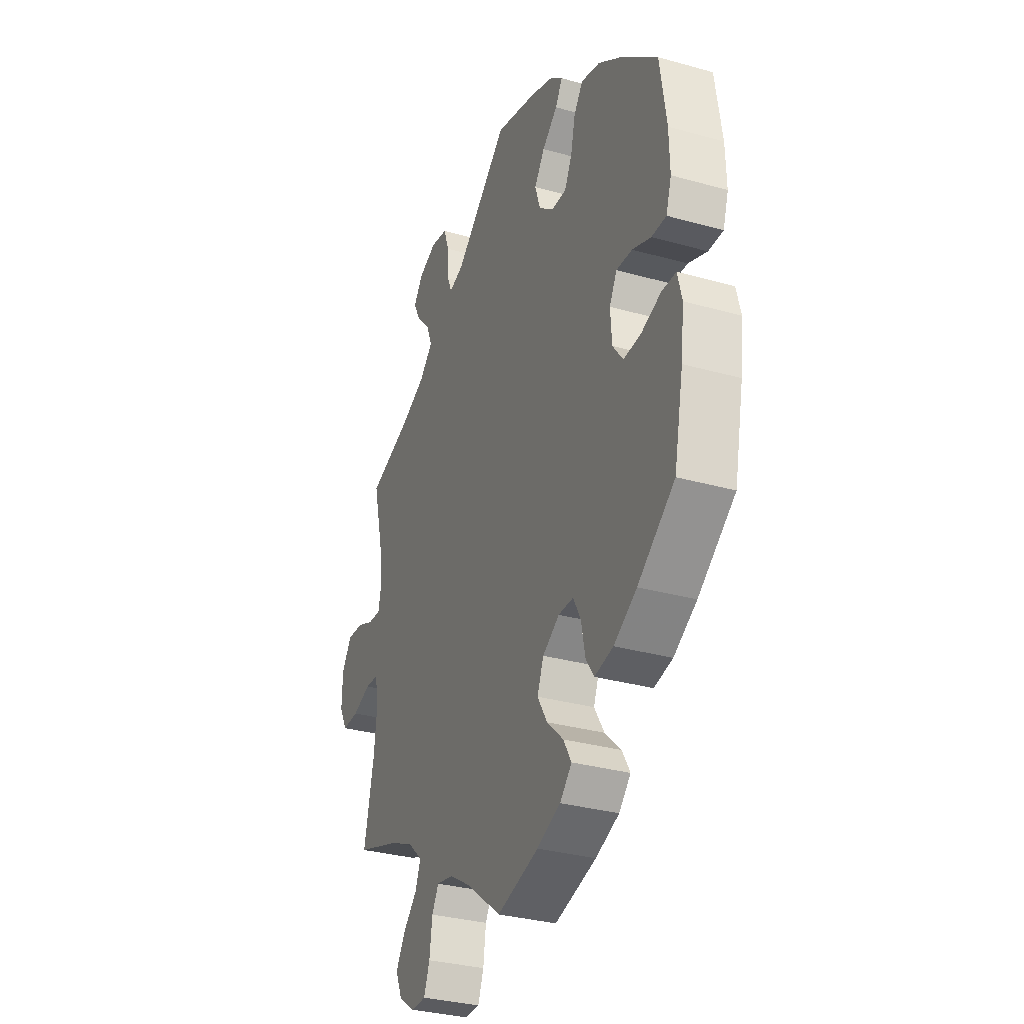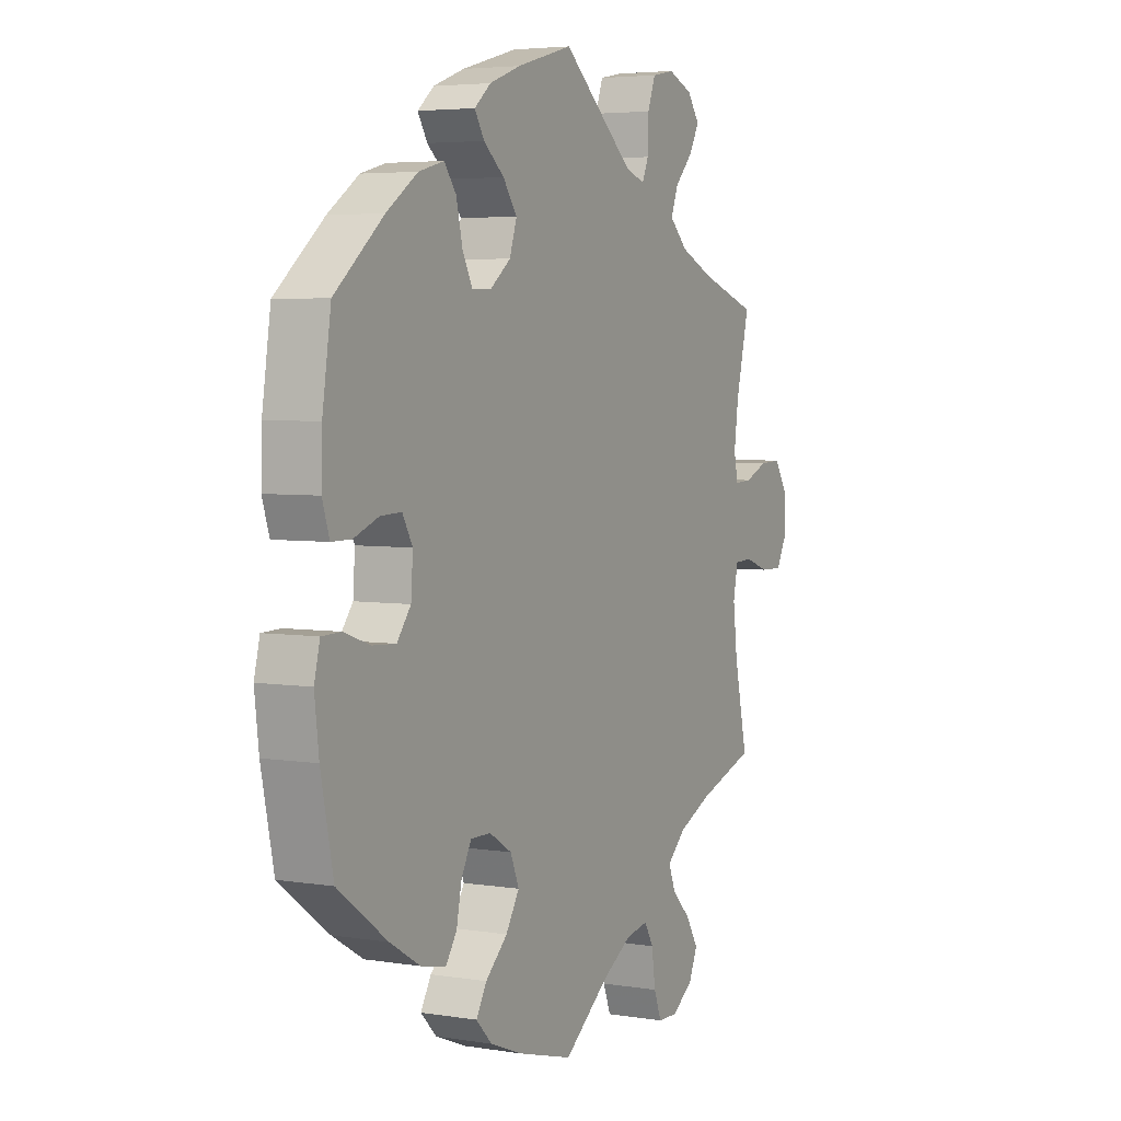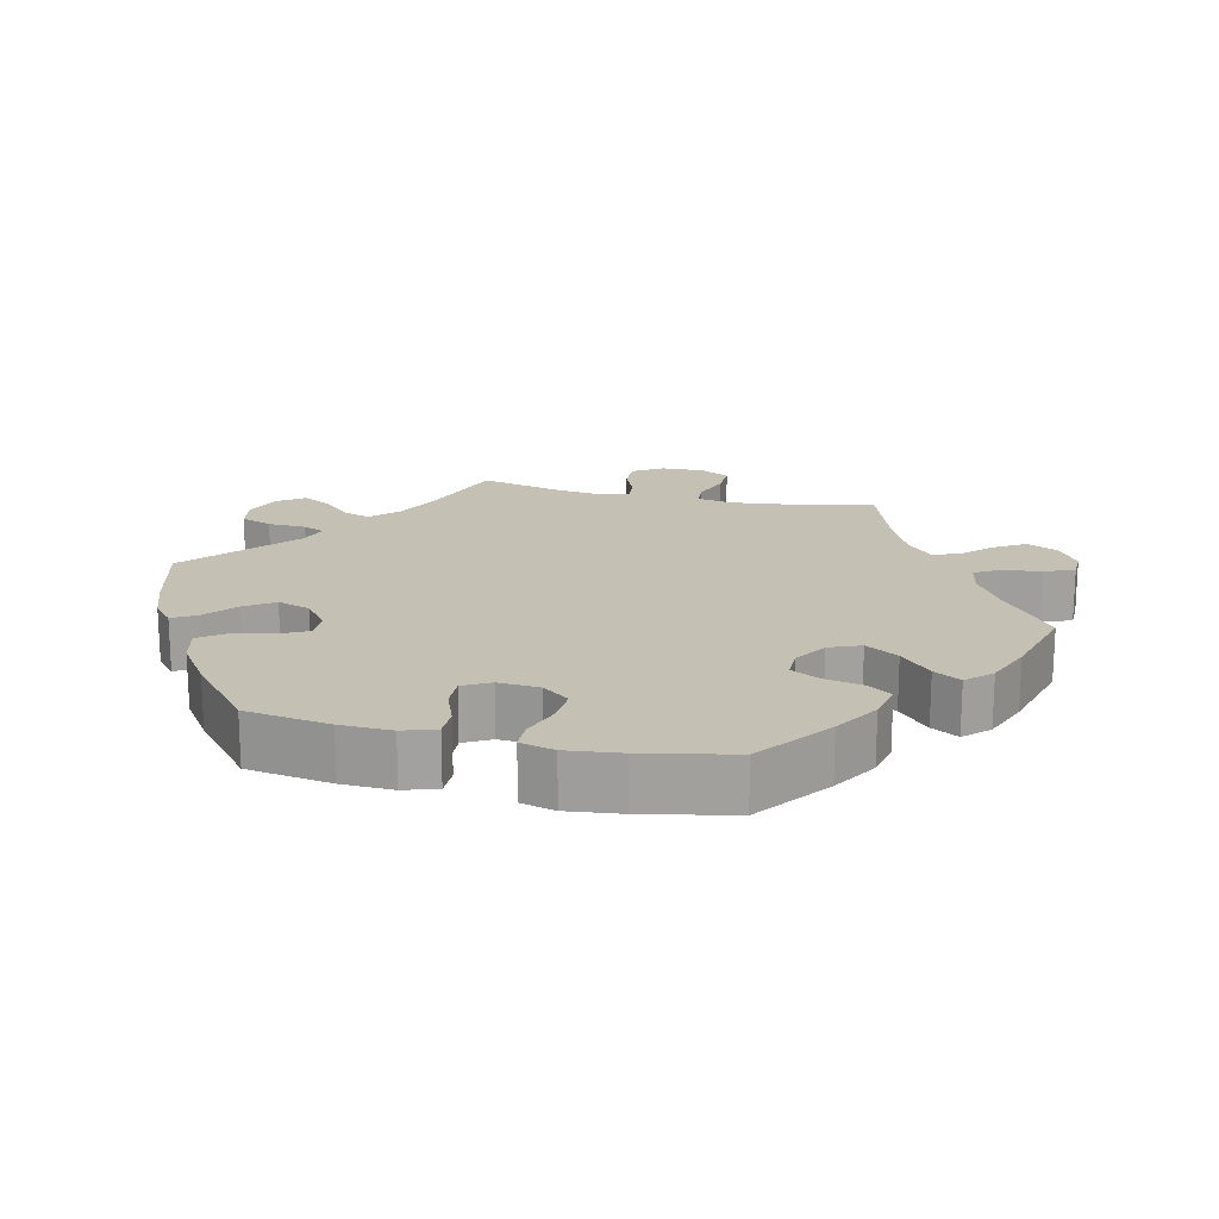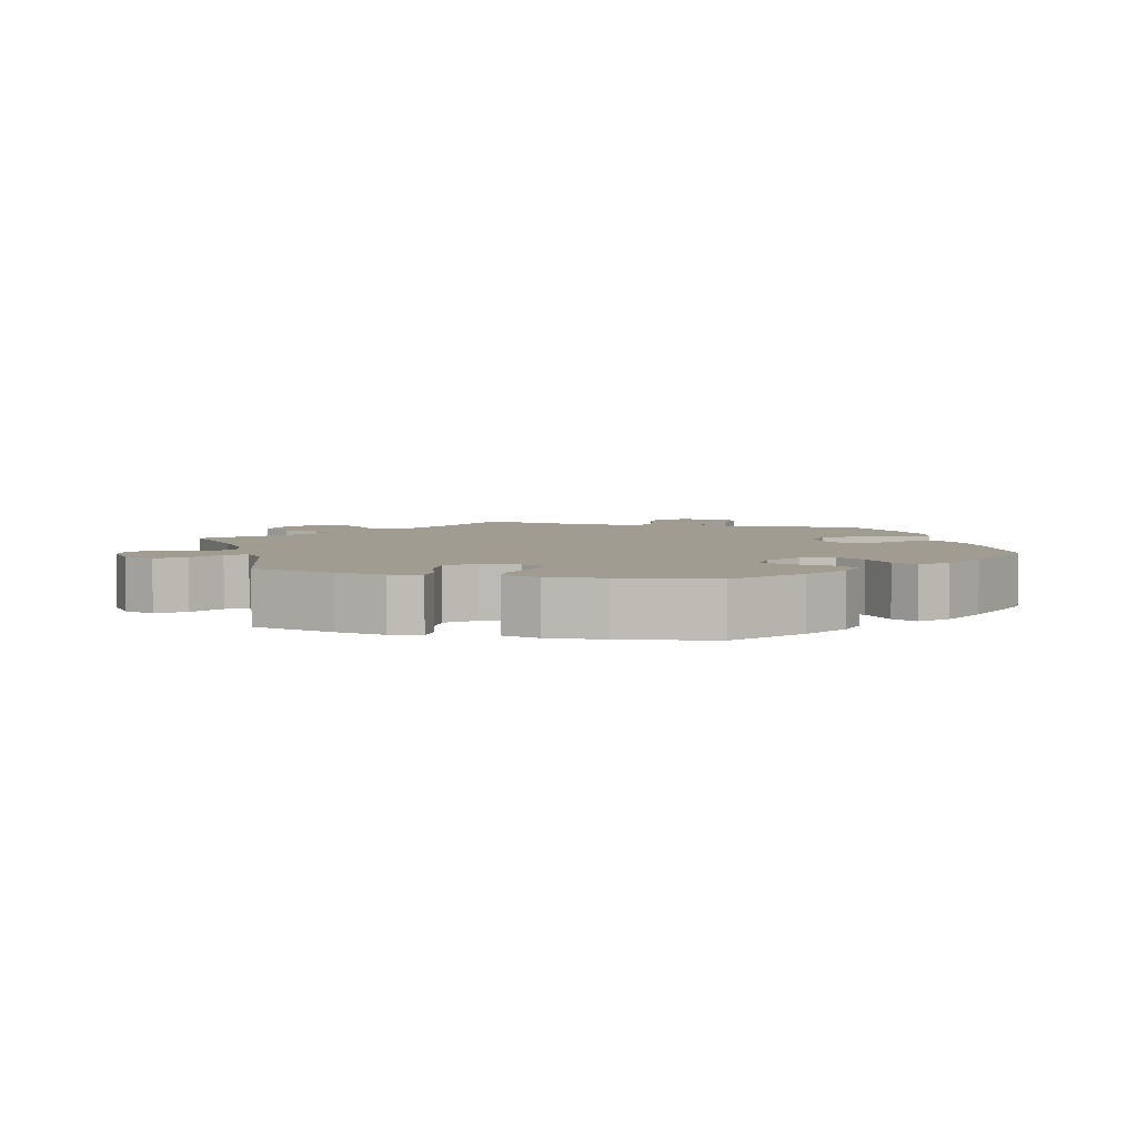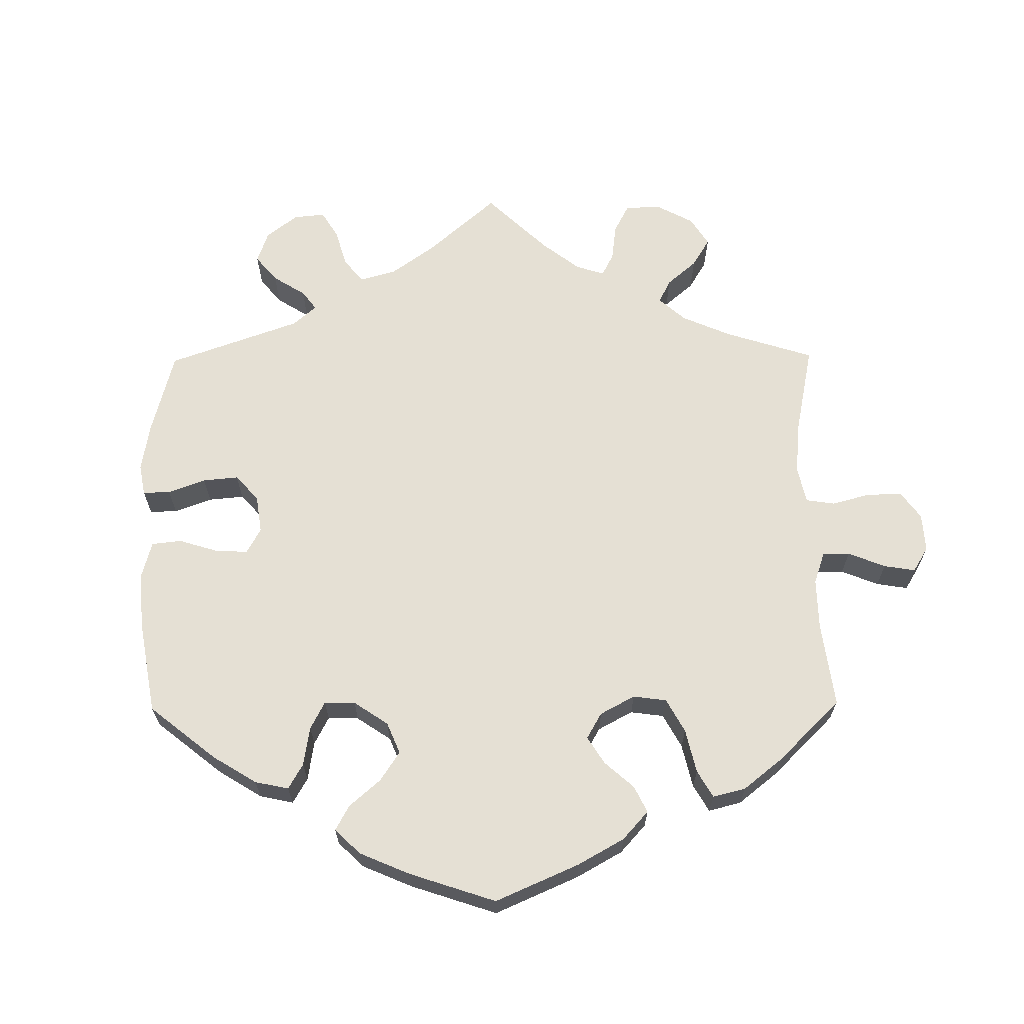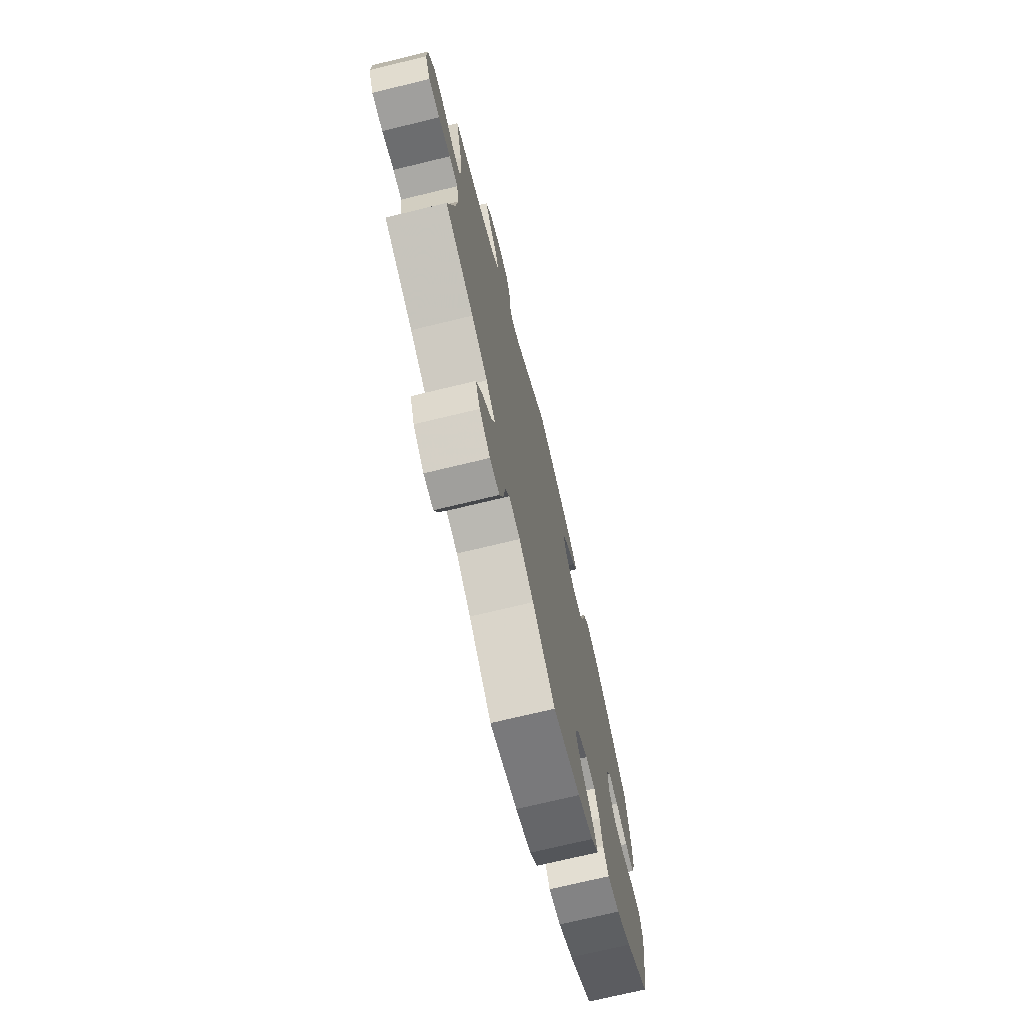
<metadata>
{"format":"obj","ext":"obj","renderer":"f3d","projection":"perspective","resolution":1024,"background":"white","views":[{"elev":-31.9,"azim":68.4,"up":"+Z"},{"elev":4.5,"azim":117.6,"up":"+Z"},{"elev":18.2,"azim":103.3,"up":"+Y"},{"elev":4.5,"azim":44.9,"up":"+Y"},{"elev":65.4,"azim":119.4,"up":"+Y"},{"elev":-72.5,"azim":-76.4,"up":"+Z"}]}
</metadata>
<code>
v -0.473 0.07 -0.162
v -0.464 0.07 -0.086
v -0.474 0.07 -0.037
v -0.511 0.07 -0.035
v -0.562 0.07 -0.053
v -0.609 0.07 -0.054
v -0.631 0.07 -0.012
v -0.629 0.07 0.048
v -0.602 0.07 0.09
v -0.557 0.07 0.088
v -0.509 0.07 0.068
v -0.473 0.07 0.066
v -0.464 0.07 0.107
v -0.473 0.07 0.174
v -0.501 0.07 0.289
v -0.38 0.07 0.33
v -0.311 0.07 0.361
v -0.273 0.07 0.398
v -0.288 0.07 0.438
v -0.326 0.07 0.478
v -0.347 0.07 0.517
v -0.321 0.07 0.553
v -0.27 0.07 0.574
v -0.223 0.07 0.565
v -0.207 0.07 0.521
v -0.205 0.07 0.467
v -0.192 0.07 0.436
v -0.151 0.07 0.45
v -0.001 0.07 0.578
v 0.116 0.07 0.546
v 0.181 0.07 0.522
v 0.215 0.07 0.493
v 0.195 0.07 0.46
v 0.152 0.07 0.424
v 0.123 0.07 0.383
v 0.138 0.07 0.337
v 0.18 0.07 0.304
v 0.221 0.07 0.303
v 0.242 0.07 0.344
v 0.255 0.07 0.4
v 0.28 0.07 0.434
v 0.333 0.07 0.42
v 0.398 0.07 0.375
v 0.5 0.07 0.289
v 0.518 0.07 0.17
v 0.52 0.07 0.098
v 0.505 0.07 0.052
v 0.464 0.07 0.052
v 0.412 0.07 0.072
v 0.368 0.07 0.074
v 0.347 0.07 0.036
v 0.351 0.07 -0.022
v 0.38 0.07 -0.06
v 0.429 0.07 -0.057
v 0.484 0.07 -0.038
v 0.524 0.07 -0.039
v 0.536 0.07 -0.087
v 0.527 0.07 -0.163
v 0.501 0.07 -0.289
v 0.398 0.07 -0.365
v 0.334 0.07 -0.403
v 0.282 0.07 -0.414
v 0.259 0.07 -0.38
v 0.248 0.07 -0.326
v 0.227 0.07 -0.286
v 0.185 0.07 -0.286
v 0.138 0.07 -0.315
v 0.12 0.07 -0.359
v 0.148 0.07 -0.405
v 0.194 0.07 -0.448
v 0.216 0.07 -0.486
v 0.183 0.07 -0.52
v 0.117 0.07 -0.546
v 0 0.07 -0.578
v -0.096 0.07 -0.504
v -0.157 0.07 -0.467
v -0.204 0.07 -0.458
v -0.223 0.07 -0.491
v -0.231 0.07 -0.547
v -0.247 0.07 -0.589
v -0.288 0.07 -0.59
v -0.333 0.07 -0.56
v -0.352 0.07 -0.517
v -0.326 0.07 -0.474
v -0.287 0.07 -0.435
v -0.272 0.07 -0.397
v -0.311 0.07 -0.361
v -0.379 0.07 -0.33
v -0.501 0.07 -0.289
v -0.473 0 -0.162
v -0.464 0 -0.086
v -0.474 0 -0.037
v -0.511 0 -0.035
v -0.562 0 -0.053
v -0.609 0 -0.054
v -0.631 0 -0.012
v -0.629 0 0.048
v -0.602 0 0.09
v -0.557 0 0.088
v -0.509 0 0.068
v -0.473 0 0.066
v -0.464 0 0.107
v -0.473 0 0.174
v -0.501 0 0.289
v -0.38 0 0.33
v -0.311 0 0.361
v -0.273 0 0.398
v -0.288 0 0.438
v -0.326 0 0.478
v -0.347 0 0.517
v -0.321 0 0.553
v -0.27 0 0.574
v -0.223 0 0.565
v -0.207 0 0.521
v -0.205 0 0.467
v -0.192 0 0.436
v -0.151 0 0.45
v -0.001 0 0.578
v 0.116 0 0.546
v 0.181 0 0.522
v 0.215 0 0.493
v 0.195 0 0.46
v 0.152 0 0.424
v 0.123 0 0.383
v 0.138 0 0.337
v 0.18 0 0.304
v 0.221 0 0.303
v 0.242 0 0.344
v 0.255 0 0.4
v 0.28 0 0.434
v 0.333 0 0.42
v 0.398 0 0.375
v 0.5 0 0.289
v 0.518 0 0.17
v 0.52 0 0.098
v 0.505 0 0.052
v 0.464 0 0.052
v 0.412 0 0.072
v 0.368 0 0.074
v 0.347 0 0.036
v 0.351 0 -0.022
v 0.38 0 -0.06
v 0.429 0 -0.057
v 0.484 0 -0.038
v 0.524 0 -0.039
v 0.536 0 -0.087
v 0.527 0 -0.163
v 0.501 0 -0.289
v 0.398 0 -0.365
v 0.334 0 -0.403
v 0.282 0 -0.414
v 0.259 0 -0.38
v 0.248 0 -0.326
v 0.227 0 -0.286
v 0.185 0 -0.286
v 0.138 0 -0.315
v 0.12 0 -0.359
v 0.148 0 -0.405
v 0.194 0 -0.448
v 0.216 0 -0.486
v 0.183 0 -0.52
v 0.117 0 -0.546
v 0 0 -0.578
v -0.096 0 -0.504
v -0.157 0 -0.467
v -0.204 0 -0.458
v -0.223 0 -0.491
v -0.231 0 -0.547
v -0.247 0 -0.589
v -0.288 0 -0.59
v -0.333 0 -0.56
v -0.352 0 -0.517
v -0.326 0 -0.474
v -0.287 0 -0.435
v -0.272 0 -0.397
v -0.311 0 -0.361
v -0.379 0 -0.33
v -0.501 0 -0.289
f 88 89 1
f 87 88 1 2
f 86 87 2 3
f 82 83 84 85
f 82 85 86
f 81 82 86
f 78 79 80 81
f 77 78 81 86
f 76 77 86 3
f 72 73 74 75
f 72 75 76 3
f 69 70 71 72
f 68 69 72 3
f 61 62 63 64
f 61 64 65
f 60 61 65
f 59 60 65
f 58 59 65
f 57 58 65 66
f 54 55 56 57
f 53 54 57 66
f 46 47 48 49
f 46 49 50
f 45 46 50
f 44 45 50
f 43 44 50
f 42 43 50 51
f 39 40 41 42
f 38 39 42 51
f 31 32 33 34
f 31 34 35
f 28 29 30 31
f 27 28 31 35
f 23 24 25 26
f 23 26 27
f 22 23 27
f 19 20 21 22
f 18 19 22 27
f 17 18 27 35
f 14 15 16
f 13 14 16 17
f 12 13 17 35
f 8 9 10 11
f 8 11 12
f 7 8 12
f 4 5 6 7
f 3 4 7 12
f 67 68 3 12
f 52 53 66 67
f 37 38 51 52
f 36 37 52 67
f 12 35 36 67
f 90 178 177
f 91 90 177 176
f 92 91 176 175
f 174 173 172 171
f 175 174 171
f 175 171 170
f 170 169 168 167
f 175 170 167 166
f 92 175 166 165
f 164 163 162 161
f 92 165 164 161
f 161 160 159 158
f 92 161 158 157
f 153 152 151 150
f 154 153 150
f 154 150 149
f 154 149 148
f 154 148 147
f 155 154 147 146
f 146 145 144 143
f 155 146 143 142
f 138 137 136 135
f 139 138 135
f 139 135 134
f 139 134 133
f 139 133 132
f 140 139 132 131
f 131 130 129 128
f 140 131 128 127
f 123 122 121 120
f 124 123 120
f 120 119 118 117
f 124 120 117 116
f 115 114 113 112
f 116 115 112
f 116 112 111
f 111 110 109 108
f 116 111 108 107
f 124 116 107 106
f 105 104 103
f 106 105 103 102
f 124 106 102 101
f 100 99 98 97
f 101 100 97
f 101 97 96
f 96 95 94 93
f 101 96 93 92
f 101 92 157 156
f 156 155 142 141
f 141 140 127 126
f 156 141 126 125
f 156 125 124 101
f 1 90 91 2
f 2 91 92 3
f 3 92 93 4
f 4 93 94 5
f 5 94 95 6
f 6 95 96 7
f 7 96 97 8
f 8 97 98 9
f 9 98 99 10
f 10 99 100 11
f 11 100 101 12
f 12 101 102 13
f 13 102 103 14
f 14 103 104 15
f 15 104 105 16
f 16 105 106 17
f 17 106 107 18
f 18 107 108 19
f 19 108 109 20
f 20 109 110 21
f 21 110 111 22
f 22 111 112 23
f 23 112 113 24
f 24 113 114 25
f 25 114 115 26
f 26 115 116 27
f 27 116 117 28
f 28 117 118 29
f 29 118 119 30
f 30 119 120 31
f 31 120 121 32
f 32 121 122 33
f 33 122 123 34
f 34 123 124 35
f 35 124 125 36
f 36 125 126 37
f 37 126 127 38
f 38 127 128 39
f 39 128 129 40
f 40 129 130 41
f 41 130 131 42
f 42 131 132 43
f 43 132 133 44
f 44 133 134 45
f 45 134 135 46
f 46 135 136 47
f 47 136 137 48
f 48 137 138 49
f 49 138 139 50
f 50 139 140 51
f 51 140 141 52
f 52 141 142 53
f 53 142 143 54
f 54 143 144 55
f 55 144 145 56
f 56 145 146 57
f 57 146 147 58
f 58 147 148 59
f 59 148 149 60
f 60 149 150 61
f 61 150 151 62
f 62 151 152 63
f 63 152 153 64
f 64 153 154 65
f 65 154 155 66
f 66 155 156 67
f 67 156 157 68
f 68 157 158 69
f 69 158 159 70
f 70 159 160 71
f 71 160 161 72
f 72 161 162 73
f 73 162 163 74
f 74 163 164 75
f 75 164 165 76
f 76 165 166 77
f 77 166 167 78
f 78 167 168 79
f 79 168 169 80
f 80 169 170 81
f 81 170 171 82
f 82 171 172 83
f 83 172 173 84
f 84 173 174 85
f 85 174 175 86
f 86 175 176 87
f 87 176 177 88
f 88 177 178 89
f 89 178 90 1

</code>
